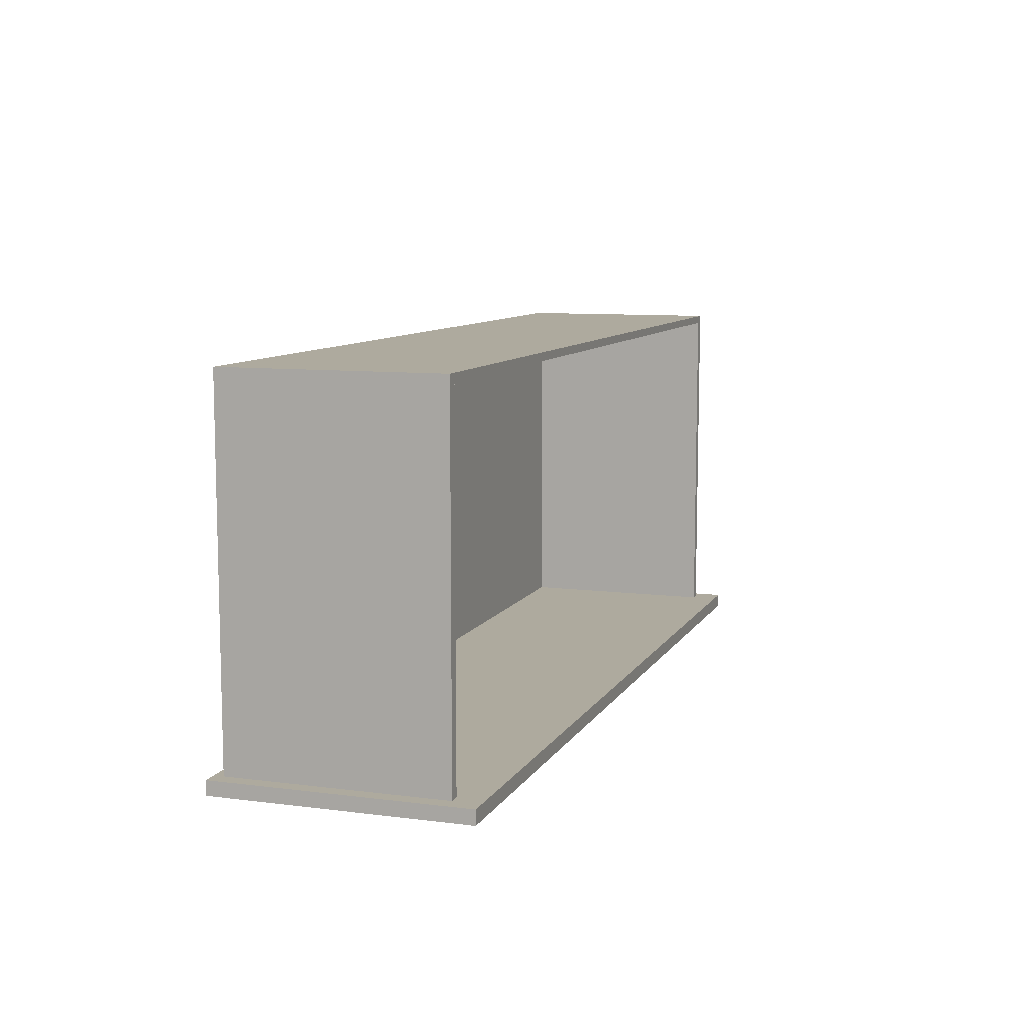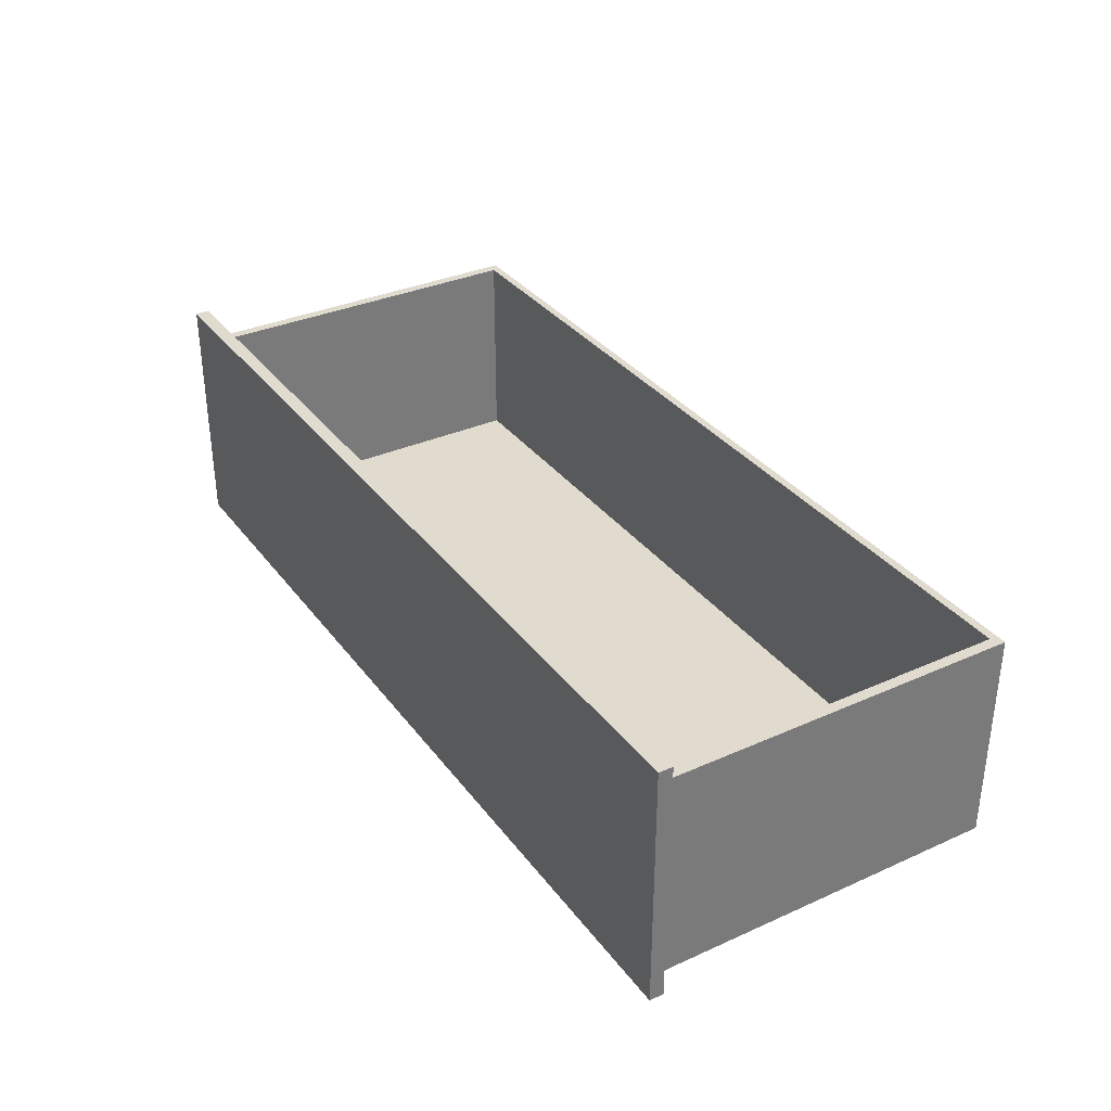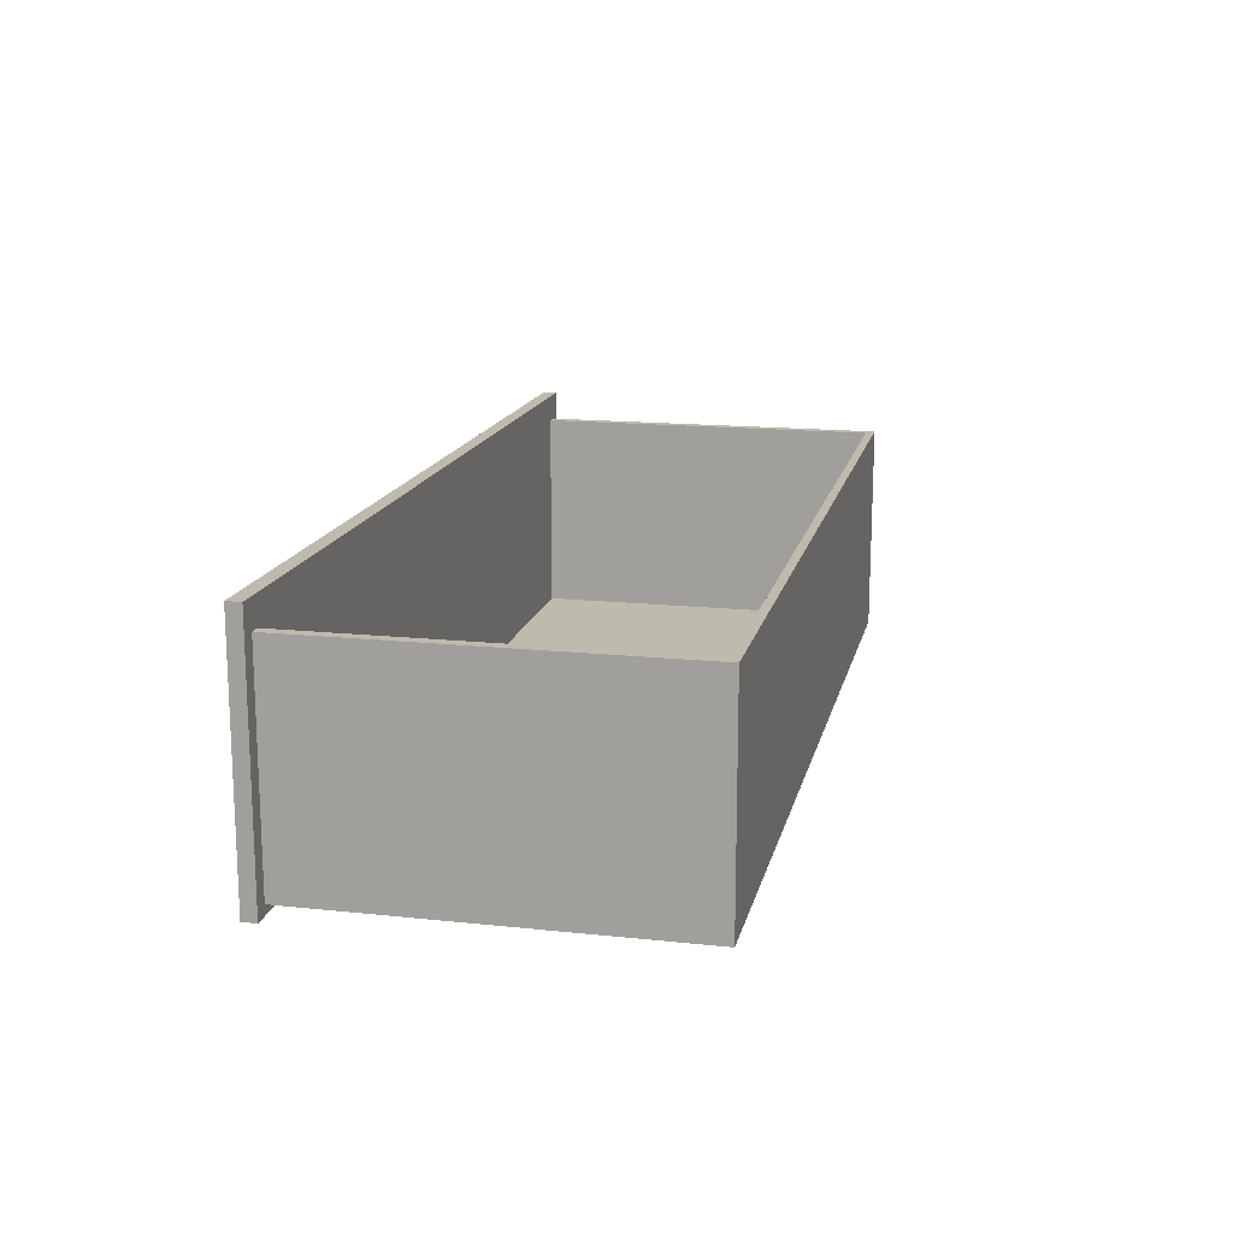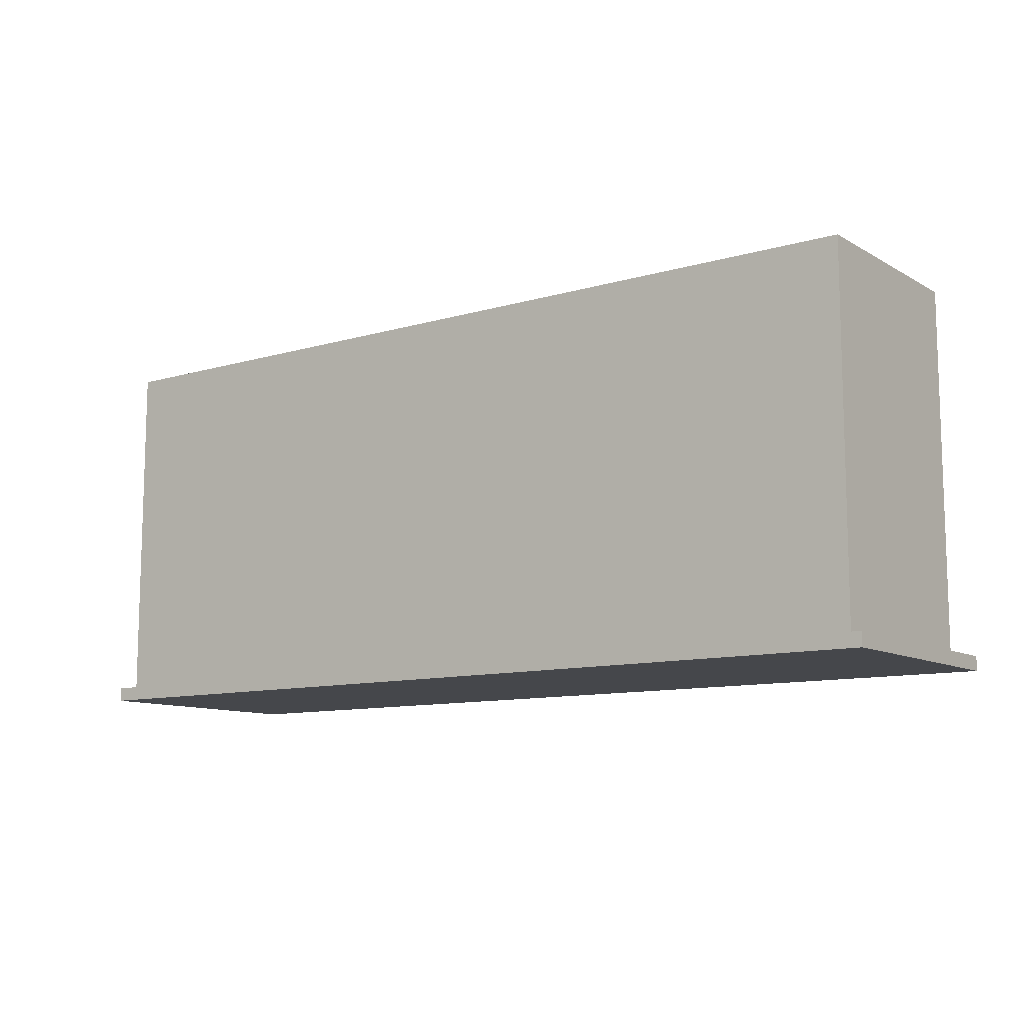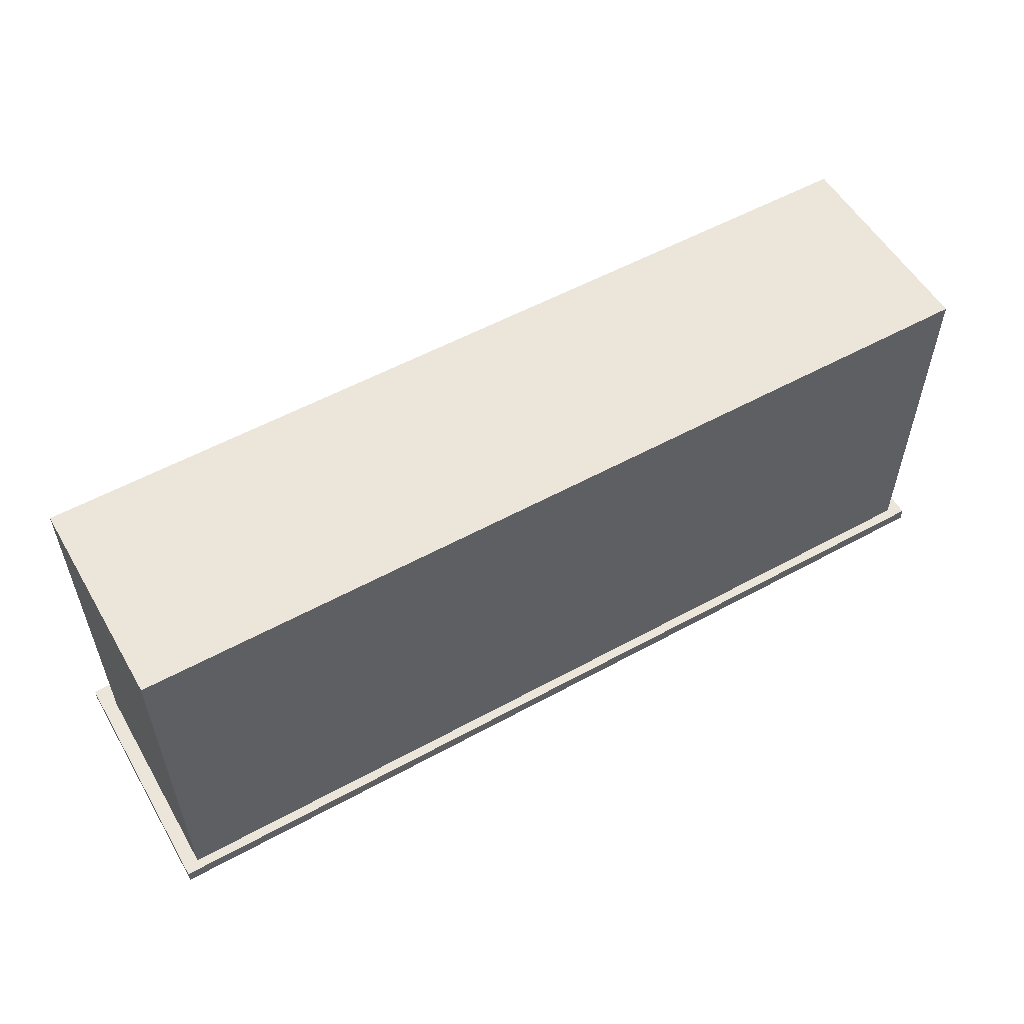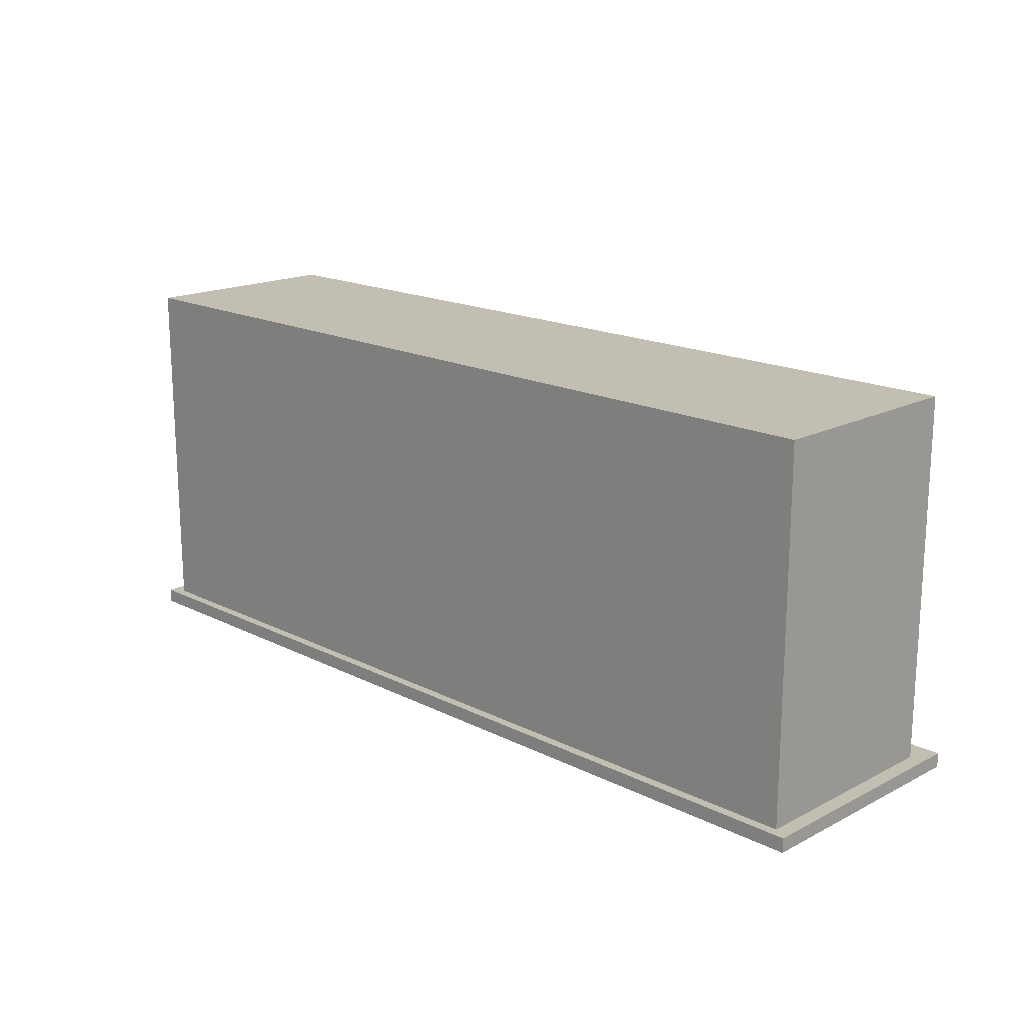
<metadata>
{"format":"obj","ext":"obj","renderer":"f3d","projection":"perspective","resolution":1024,"background":"white","views":[{"elev":9.2,"azim":-71.2,"up":"+Y"},{"elev":33.7,"azim":58.7,"up":"+Z"},{"elev":15.5,"azim":102.6,"up":"+Z"},{"elev":-10.6,"azim":-143.9,"up":"+Y"},{"elev":55.1,"azim":150.0,"up":"+Y"},{"elev":17.4,"azim":-135.3,"up":"+Y"}]}
</metadata>
<code>
o DrawermeshRobothorDresserDrawer_5_Birkeland_5_GeomSubset_0
v -0.4876 -0.267 -0.3248
v -0.4876 -0.267 -0.06018
v -0.17 -0.267 -0.06018
v -0.17 -0.267 -0.3248
v 0.17 -0.267 -0.06018
v 0.17 -0.267 -0.3248
v 0.4876 -0.267 -0.06018
v 0.4876 -0.267 -0.3248
v 0.4876 -0.252 -0.06018
v 0.4876 -0.252 -0.3248
v 0.17 -0.252 -0.3248
v -0.17 -0.252 -0.3248
v -0.4876 -0.252 -0.3248
v -0.4876 -0.252 -0.06018
v -0.17 -0.252 -0.06018
v 0.17 -0.252 -0.06018
v 0.2904 -0.2726 -0.2008
v 0.2894 -0.267 -0.1993
v 0.2908 -0.2725 -0.1993
v 0.2919 -0.2724 -0.1982
v 0.2906 -0.267 -0.1982
v 0.2933 -0.2721 -0.1978
v 0.2921 -0.267 -0.1978
v 0.2936 -0.267 -0.1982
v 0.2948 -0.2719 -0.1982
v 0.2959 -0.2718 -0.1993
v 0.2947 -0.267 -0.1993
v 0.2951 -0.267 -0.2008
v 0.2963 -0.2717 -0.2008
v 0.2959 -0.2718 -0.2023
v 0.2947 -0.267 -0.2023
v 0.2936 -0.267 -0.2035
v 0.2948 -0.2719 -0.2035
v 0.2933 -0.2721 -0.2039
v 0.2921 -0.267 -0.2039
v 0.2906 -0.267 -0.2035
v 0.2919 -0.2724 -0.2035
v 0.2894 -0.267 -0.2023
v 0.2908 -0.2725 -0.2023
v 0.289 -0.267 -0.2008
v 0.2947 -0.2777 -0.1993
v 0.2957 -0.2773 -0.1982
v 0.297 -0.2769 -0.1978
v 0.2983 -0.2765 -0.1982
v 0.2993 -0.2762 -0.1993
v 0.2997 -0.2761 -0.2008
v 0.2993 -0.2762 -0.2023
v 0.2983 -0.2765 -0.2035
v 0.297 -0.2769 -0.2039
v 0.2957 -0.2773 -0.2035
v 0.2947 -0.2777 -0.2023
v 0.2944 -0.2778 -0.2008
v 0.301 -0.2821 -0.1993
v 0.3018 -0.2816 -0.1982
v 0.3028 -0.2811 -0.1978
v 0.3039 -0.2805 -0.1982
v 0.3047 -0.28 -0.1993
v 0.305 -0.2799 -0.2008
v 0.3047 -0.28 -0.2023
v 0.3039 -0.2805 -0.2035
v 0.3028 -0.2811 -0.2039
v 0.3018 -0.2816 -0.2035
v 0.301 -0.2821 -0.2023
v 0.3007 -0.2822 -0.2008
v 0.3089 -0.2856 -0.2008
v 0.3091 -0.2854 -0.1993
v 0.3097 -0.2849 -0.1982
v 0.3105 -0.2842 -0.1978
v 0.3112 -0.2835 -0.1982
v 0.3118 -0.283 -0.1993
v 0.312 -0.2828 -0.2008
v 0.3118 -0.283 -0.2023
v 0.3112 -0.2835 -0.2035
v 0.3105 -0.2842 -0.2039
v 0.3097 -0.2849 -0.2035
v 0.3091 -0.2854 -0.2023
v 0.3185 -0.2878 -0.2008
v 0.3186 -0.2876 -0.1993
v 0.3189 -0.287 -0.1982
v 0.3193 -0.2862 -0.1978
v 0.3197 -0.2854 -0.1982
v 0.32 -0.2848 -0.1993
v 0.3201 -0.2846 -0.2008
v 0.32 -0.2848 -0.2023
v 0.3197 -0.2854 -0.2035
v 0.3193 -0.2862 -0.2039
v 0.3189 -0.287 -0.2035
v 0.3186 -0.2876 -0.2023
v 0.3288 -0.2883 -0.1993
v 0.3288 -0.2877 -0.1982
v 0.3288 -0.2869 -0.1978
v 0.3288 -0.286 -0.1982
v 0.3288 -0.2854 -0.1993
v 0.3288 -0.2852 -0.2008
v 0.3288 -0.2854 -0.2023
v 0.3288 -0.286 -0.2035
v 0.3288 -0.2869 -0.2039
v 0.3288 -0.2877 -0.2035
v 0.3288 -0.2883 -0.2023
v 0.3288 -0.2885 -0.2008
v 0.3391 -0.2878 -0.2008
v 0.339 -0.2876 -0.1993
v 0.3387 -0.287 -0.1982
v 0.3383 -0.2862 -0.1978
v 0.3379 -0.2854 -0.1982
v 0.3376 -0.2848 -0.1993
v 0.3375 -0.2846 -0.2008
v 0.3376 -0.2848 -0.2023
v 0.3379 -0.2854 -0.2035
v 0.3383 -0.2862 -0.2039
v 0.3387 -0.287 -0.2035
v 0.339 -0.2876 -0.2023
v 0.3485 -0.2854 -0.1993
v 0.348 -0.2849 -0.1982
v 0.3472 -0.2842 -0.1978
v 0.3464 -0.2835 -0.1982
v 0.3459 -0.283 -0.1993
v 0.3457 -0.2828 -0.2008
v 0.3459 -0.283 -0.2023
v 0.3464 -0.2835 -0.2035
v 0.3472 -0.2842 -0.2039
v 0.348 -0.2849 -0.2035
v 0.3485 -0.2854 -0.2023
v 0.3487 -0.2856 -0.2008
v 0.3567 -0.2821 -0.1993
v 0.3559 -0.2816 -0.1982
v 0.3548 -0.2811 -0.1978
v 0.3537 -0.2805 -0.1982
v 0.3529 -0.28 -0.1993
v 0.3526 -0.2799 -0.2008
v 0.3529 -0.28 -0.2023
v 0.3537 -0.2805 -0.2035
v 0.3548 -0.2811 -0.2039
v 0.3559 -0.2816 -0.2035
v 0.3567 -0.2821 -0.2023
v 0.357 -0.2822 -0.2008
v 0.3633 -0.2778 -0.2008
v 0.3629 -0.2777 -0.1993
v 0.362 -0.2773 -0.1982
v 0.3606 -0.2769 -0.1978
v 0.3593 -0.2765 -0.1982
v 0.3583 -0.2762 -0.1993
v 0.358 -0.2761 -0.2008
v 0.3583 -0.2762 -0.2023
v 0.3593 -0.2765 -0.2035
v 0.3606 -0.2769 -0.2039
v 0.362 -0.2773 -0.2035
v 0.3629 -0.2777 -0.2023
v 0.3669 -0.2725 -0.1993
v 0.3658 -0.2724 -0.1982
v 0.3643 -0.2721 -0.1978
v 0.3628 -0.2719 -0.1982
v 0.3617 -0.2718 -0.1993
v 0.3614 -0.2717 -0.2008
v 0.3617 -0.2718 -0.2023
v 0.3628 -0.2719 -0.2035
v 0.3643 -0.2721 -0.2039
v 0.3658 -0.2724 -0.2035
v 0.3669 -0.2725 -0.2023
v 0.3673 -0.2726 -0.2008
v 0.3686 -0.267 -0.2008
v 0.3682 -0.267 -0.1993
v 0.3671 -0.267 -0.1982
v 0.3656 -0.267 -0.1978
v 0.364 -0.267 -0.1982
v 0.3629 -0.267 -0.1993
v 0.3625 -0.267 -0.2008
v 0.3629 -0.267 -0.2023
v 0.364 -0.267 -0.2035
v 0.3656 -0.267 -0.2039
v 0.3671 -0.267 -0.2035
v 0.3682 -0.267 -0.2023
v -0.3673 -0.2726 -0.2008
v -0.3682 -0.267 -0.1993
v -0.3669 -0.2725 -0.1993
v -0.3658 -0.2724 -0.1982
v -0.3671 -0.267 -0.1982
v -0.3643 -0.2721 -0.1978
v -0.3656 -0.267 -0.1978
v -0.364 -0.267 -0.1982
v -0.3628 -0.2719 -0.1982
v -0.3617 -0.2718 -0.1993
v -0.3629 -0.267 -0.1993
v -0.3625 -0.267 -0.2008
v -0.3614 -0.2717 -0.2008
v -0.3617 -0.2718 -0.2023
v -0.3629 -0.267 -0.2023
v -0.364 -0.267 -0.2035
v -0.3628 -0.2719 -0.2035
v -0.3643 -0.2721 -0.2039
v -0.3656 -0.267 -0.2039
v -0.3671 -0.267 -0.2035
v -0.3658 -0.2724 -0.2035
v -0.3682 -0.267 -0.2023
v -0.3669 -0.2725 -0.2023
v -0.3686 -0.267 -0.2008
v -0.3629 -0.2777 -0.1993
v -0.362 -0.2773 -0.1982
v -0.3606 -0.2769 -0.1978
v -0.3593 -0.2765 -0.1982
v -0.3583 -0.2762 -0.1993
v -0.358 -0.2761 -0.2008
v -0.3583 -0.2762 -0.2023
v -0.3593 -0.2765 -0.2035
v -0.3606 -0.2769 -0.2039
v -0.362 -0.2773 -0.2035
v -0.3629 -0.2777 -0.2023
v -0.3633 -0.2778 -0.2008
v -0.3567 -0.2821 -0.1993
v -0.3559 -0.2816 -0.1982
v -0.3548 -0.2811 -0.1978
v -0.3537 -0.2805 -0.1982
v -0.3529 -0.28 -0.1993
v -0.3526 -0.2799 -0.2008
v -0.3529 -0.28 -0.2023
v -0.3537 -0.2805 -0.2035
v -0.3548 -0.2811 -0.2039
v -0.3559 -0.2816 -0.2035
v -0.3567 -0.2821 -0.2023
v -0.357 -0.2822 -0.2008
v -0.3487 -0.2856 -0.2008
v -0.3485 -0.2854 -0.1993
v -0.348 -0.2849 -0.1982
v -0.3472 -0.2842 -0.1978
v -0.3464 -0.2835 -0.1982
v -0.3459 -0.283 -0.1993
v -0.3457 -0.2828 -0.2008
v -0.3459 -0.283 -0.2023
v -0.3464 -0.2835 -0.2035
v -0.3472 -0.2842 -0.2039
v -0.348 -0.2849 -0.2035
v -0.3485 -0.2854 -0.2023
v -0.3391 -0.2878 -0.2008
v -0.339 -0.2876 -0.1993
v -0.3387 -0.287 -0.1982
v -0.3383 -0.2862 -0.1978
v -0.3379 -0.2854 -0.1982
v -0.3376 -0.2848 -0.1993
v -0.3375 -0.2846 -0.2008
v -0.3376 -0.2848 -0.2023
v -0.3379 -0.2854 -0.2035
v -0.3383 -0.2862 -0.2039
v -0.3387 -0.287 -0.2035
v -0.339 -0.2876 -0.2023
v -0.3288 -0.2883 -0.1993
v -0.3288 -0.2877 -0.1982
v -0.3288 -0.2869 -0.1978
v -0.3288 -0.286 -0.1982
v -0.3288 -0.2854 -0.1993
v -0.3288 -0.2852 -0.2008
v -0.3288 -0.2854 -0.2023
v -0.3288 -0.286 -0.2035
v -0.3288 -0.2869 -0.2039
v -0.3288 -0.2877 -0.2035
v -0.3288 -0.2883 -0.2023
v -0.3288 -0.2885 -0.2008
v -0.3185 -0.2878 -0.2008
v -0.3186 -0.2876 -0.1993
v -0.3189 -0.287 -0.1982
v -0.3193 -0.2862 -0.1978
v -0.3197 -0.2854 -0.1982
v -0.32 -0.2848 -0.1993
v -0.3201 -0.2846 -0.2008
v -0.32 -0.2848 -0.2023
v -0.3197 -0.2854 -0.2035
v -0.3193 -0.2862 -0.2039
v -0.3189 -0.287 -0.2035
v -0.3186 -0.2876 -0.2023
v -0.3091 -0.2854 -0.1993
v -0.3097 -0.2849 -0.1982
v -0.3105 -0.2842 -0.1978
v -0.3112 -0.2835 -0.1982
v -0.3118 -0.283 -0.1993
v -0.312 -0.2828 -0.2008
v -0.3118 -0.283 -0.2023
v -0.3112 -0.2835 -0.2035
v -0.3105 -0.2842 -0.2039
v -0.3097 -0.2849 -0.2035
v -0.3091 -0.2854 -0.2023
v -0.3089 -0.2856 -0.2008
v -0.301 -0.2821 -0.1993
v -0.3018 -0.2816 -0.1982
v -0.3028 -0.2811 -0.1978
v -0.3039 -0.2805 -0.1982
v -0.3047 -0.28 -0.1993
v -0.305 -0.2799 -0.2008
v -0.3047 -0.28 -0.2023
v -0.3039 -0.2805 -0.2035
v -0.3028 -0.2811 -0.2039
v -0.3018 -0.2816 -0.2035
v -0.301 -0.2821 -0.2023
v -0.3007 -0.2822 -0.2008
v -0.2944 -0.2778 -0.2008
v -0.2947 -0.2777 -0.1993
v -0.2957 -0.2773 -0.1982
v -0.297 -0.2769 -0.1978
v -0.2983 -0.2765 -0.1982
v -0.2993 -0.2762 -0.1993
v -0.2997 -0.2761 -0.2008
v -0.2993 -0.2762 -0.2023
v -0.2983 -0.2765 -0.2035
v -0.297 -0.2769 -0.2039
v -0.2957 -0.2773 -0.2035
v -0.2947 -0.2777 -0.2023
v -0.2908 -0.2725 -0.1993
v -0.2919 -0.2724 -0.1982
v -0.2933 -0.2721 -0.1978
v -0.2948 -0.2719 -0.1982
v -0.2959 -0.2718 -0.1993
v -0.2963 -0.2717 -0.2008
v -0.2959 -0.2718 -0.2023
v -0.2948 -0.2719 -0.2035
v -0.2933 -0.2721 -0.2039
v -0.2919 -0.2724 -0.2035
v -0.2908 -0.2725 -0.2023
v -0.2904 -0.2726 -0.2008
v -0.289 -0.267 -0.2008
v -0.2894 -0.267 -0.1993
v -0.2906 -0.267 -0.1982
v -0.2921 -0.267 -0.1978
v -0.2936 -0.267 -0.1982
v -0.2947 -0.267 -0.1993
v -0.2951 -0.267 -0.2008
v -0.2947 -0.267 -0.2023
v -0.2936 -0.267 -0.2035
v -0.2921 -0.267 -0.2039
v -0.2906 -0.267 -0.2035
v -0.2894 -0.267 -0.2023
v 0.472 -0.252 -0.3148
v -0.472 -0.252 -0.3148
v 0.472 -0.252 -0.0881
v -0.472 -0.252 -0.0881
v 0.472 0.1287 -0.0881
v -0.472 0.1287 -0.0881
v 0.472 0.1287 -0.3148
v -0.472 0.1287 -0.3148
v 0.4608 -0.252 -0.0881
v -0.4608 -0.252 -0.0881
v -0.4608 0.1201 -0.0881
v 0.4608 0.1201 -0.0881
v 0.4608 -0.252 -0.3055
v -0.4608 -0.252 -0.3055
v -0.4608 0.1201 -0.3055
v 0.4608 0.1201 -0.3055
f 1 2 3
f 3 4 1
f 5 6 4
f 4 3 5
f 7 8 6
f 6 5 7
f 9 10 8
f 8 7 9
f 10 11 6
f 6 8 10
f 11 12 4
f 4 6 11
f 12 13 1
f 1 4 12
f 13 14 2
f 2 1 13
f 14 15 3
f 3 2 14
f 15 16 5
f 5 3 15
f 16 9 7
f 7 5 16
f 13 12 15 14
f 12 11 16 15
f 11 10 9 16
f 341 342 343 344
f 333 334 336 335
f 335 336 330 329
f 330 336 334 332
f 335 329 331 333
f 332 334 339 338
f 334 333 340 339
f 333 331 337 340
f 338 339 343 342
f 339 340 344 343
f 340 337 341 344

</code>
